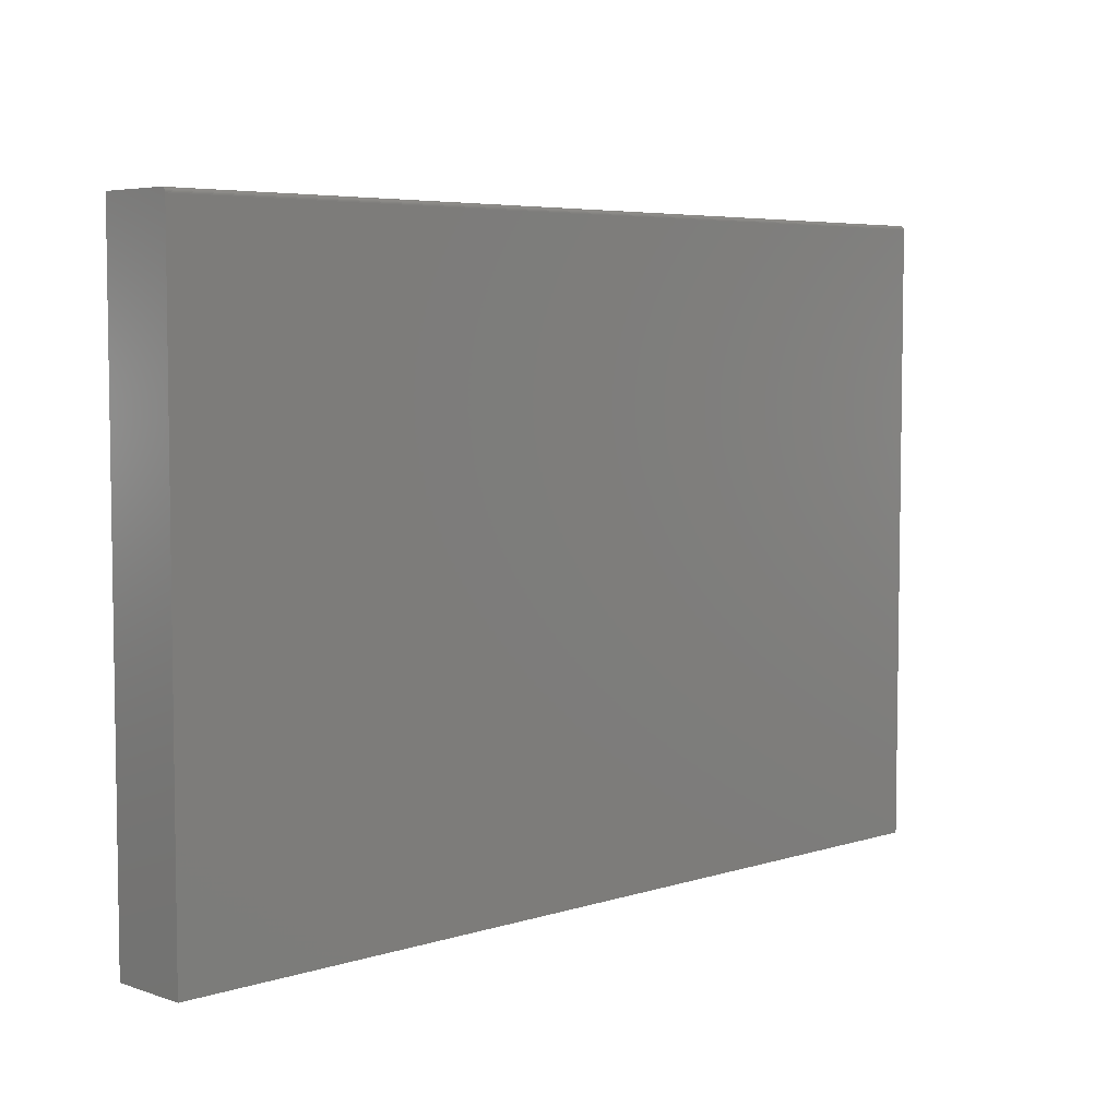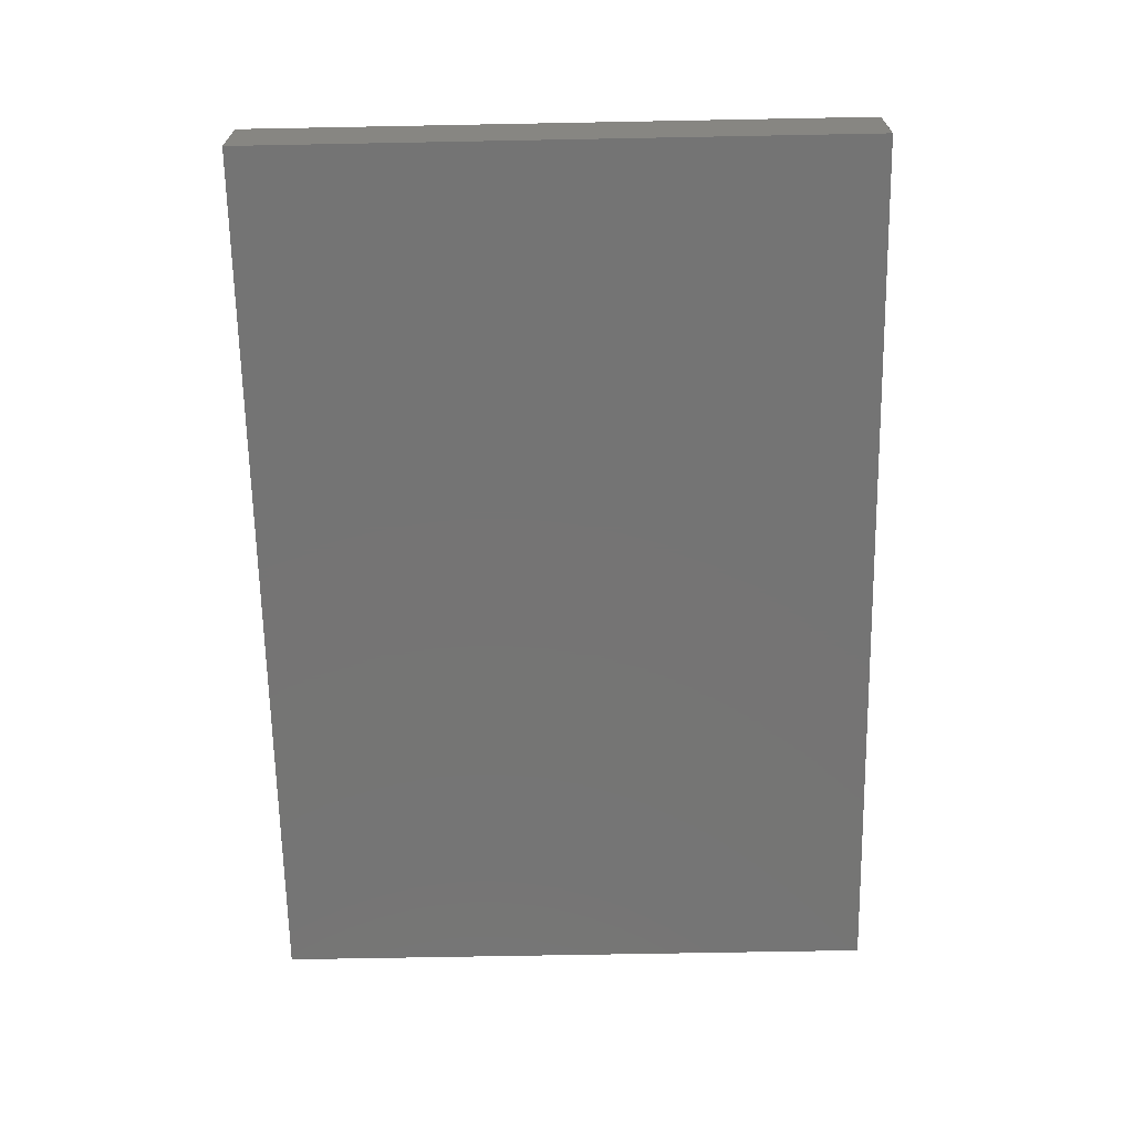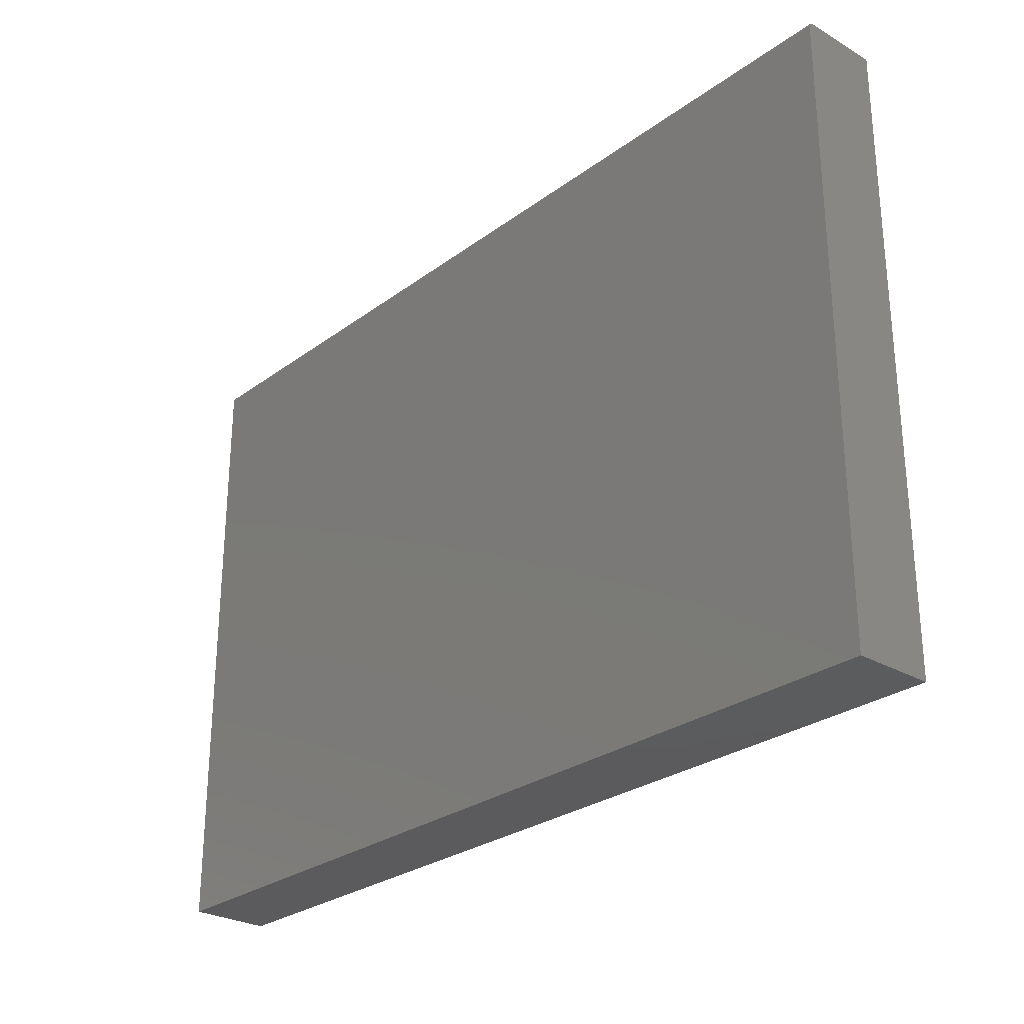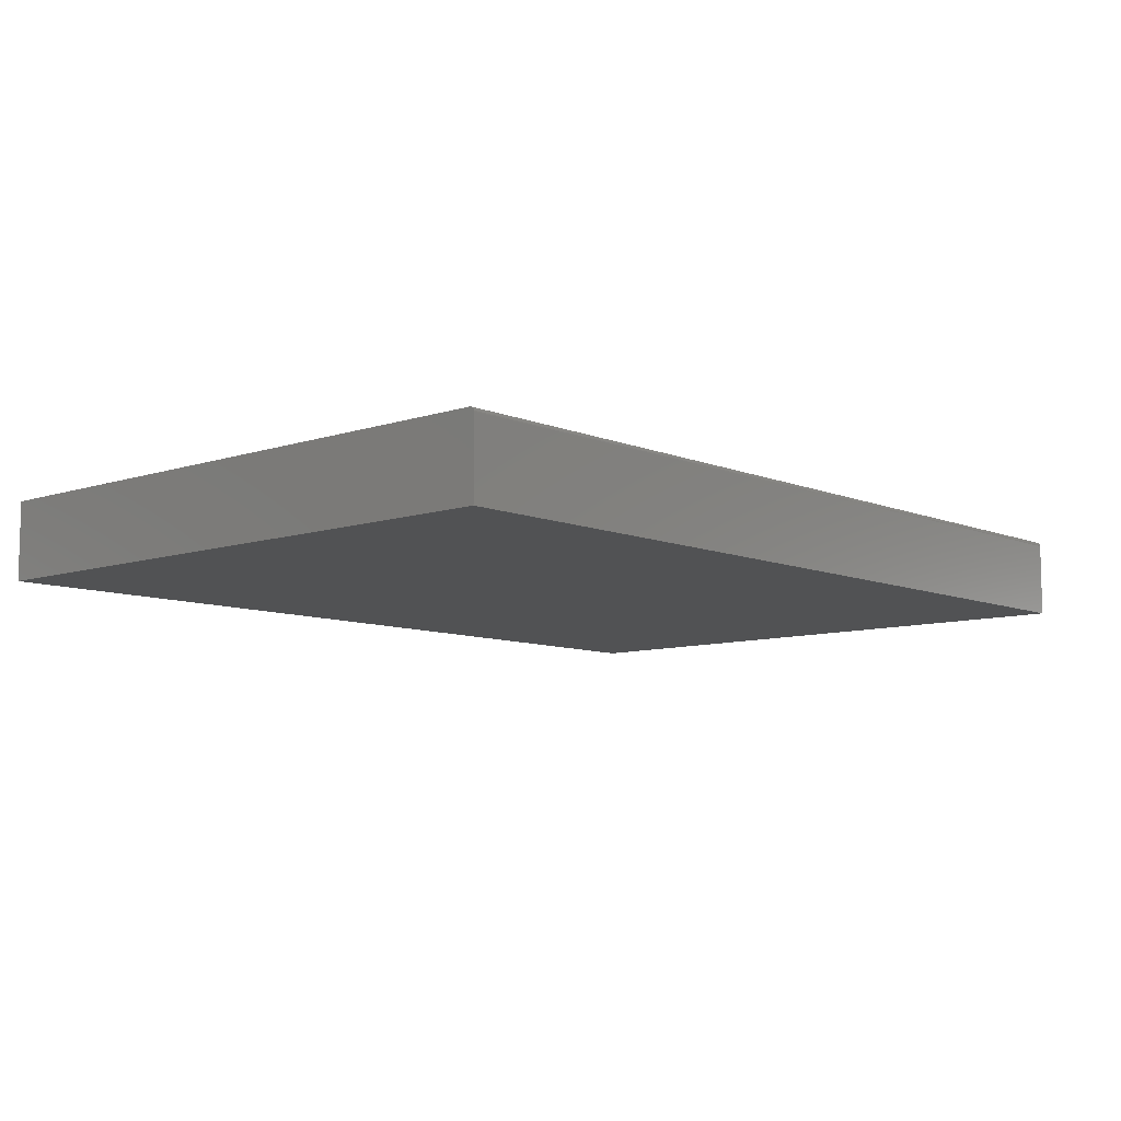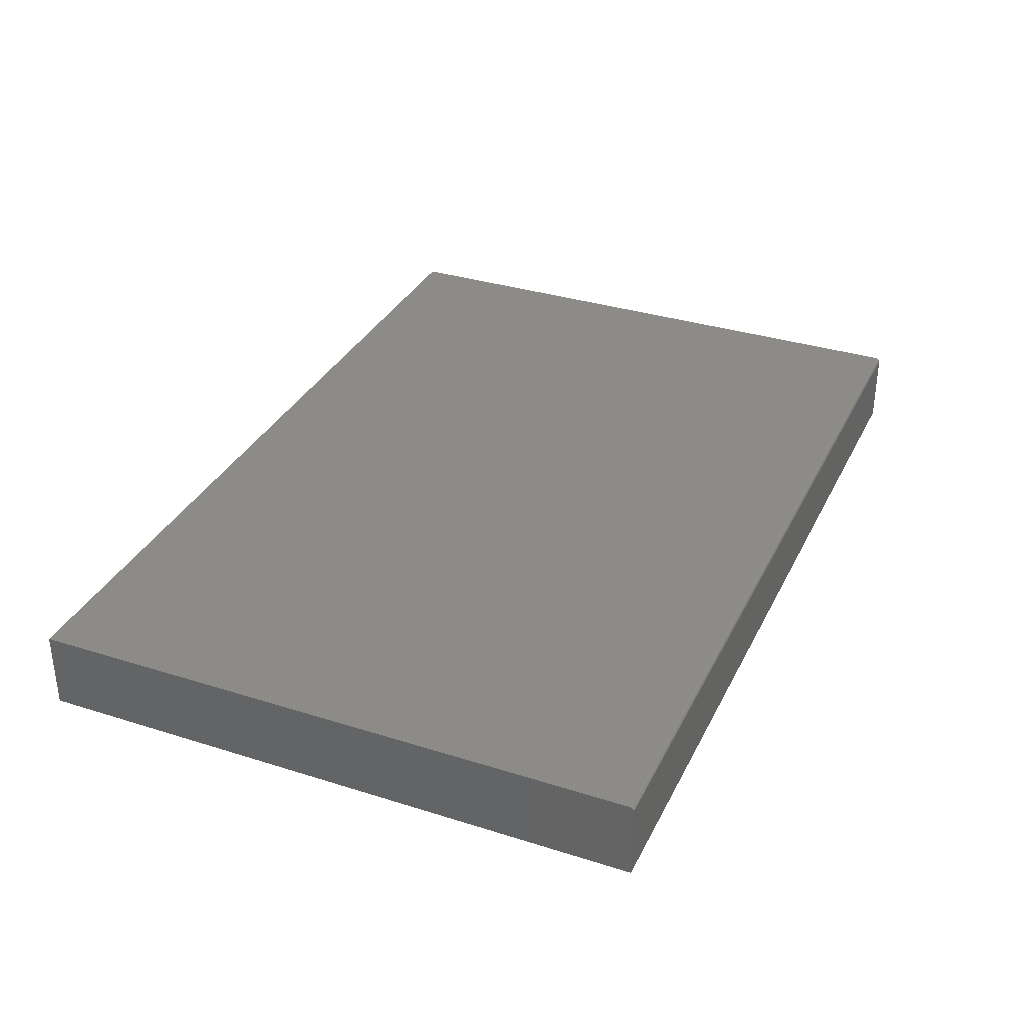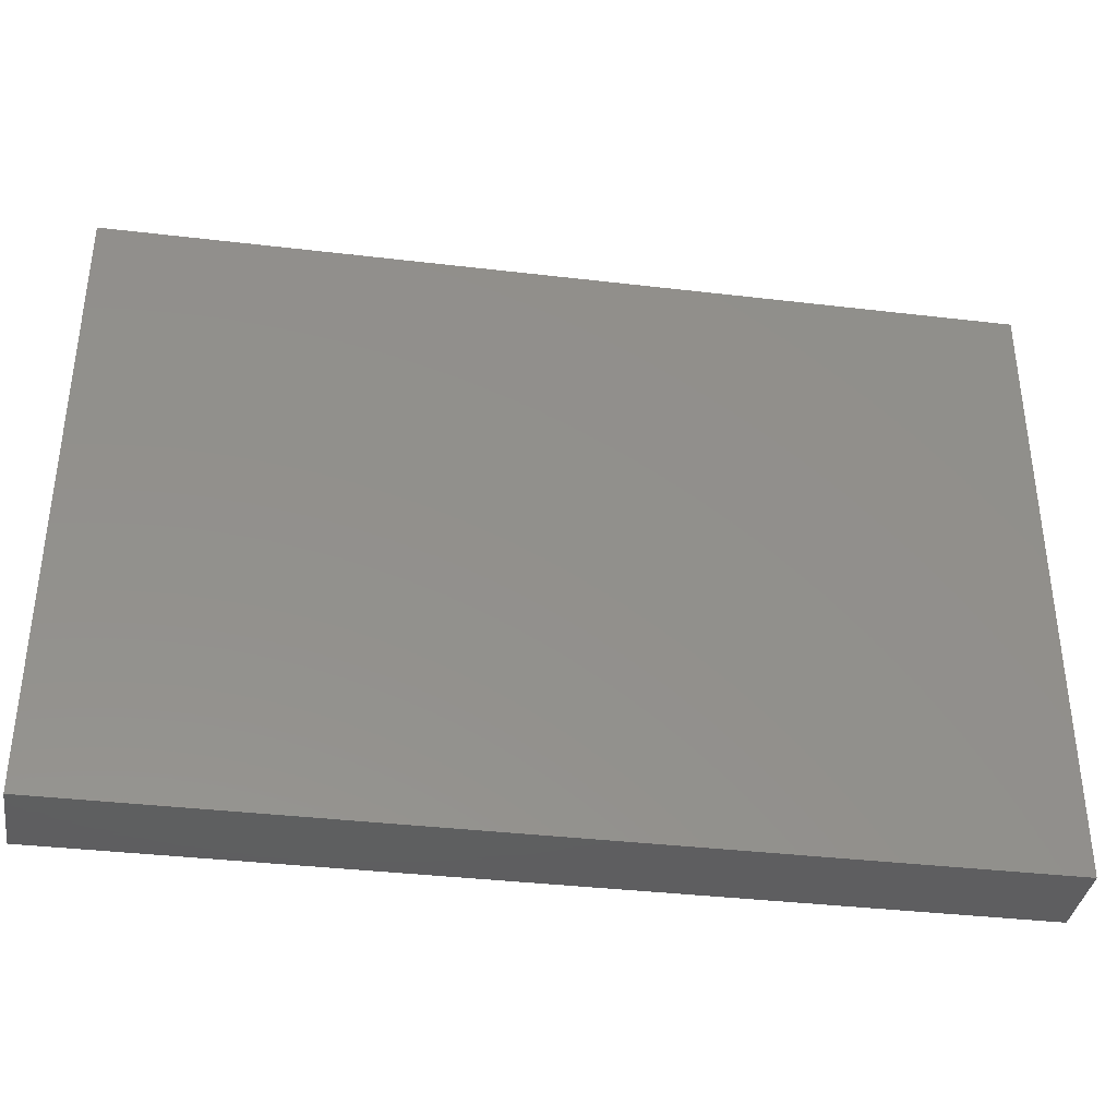
<metadata>
{"format":"stl","ext":"stl","renderer":"f3d","projection":"perspective","resolution":1024,"background":"white","views":[{"elev":5.4,"azim":135.8,"up":"+Z"},{"elev":-66.8,"azim":91.1,"up":"+Y"},{"elev":-27.4,"azim":-131.7,"up":"+Z"},{"elev":-8.7,"azim":-48.1,"up":"+Y"},{"elev":33.7,"azim":-66.7,"up":"+Y"},{"elev":-36.8,"azim":-8.7,"up":"+Z"}]}
</metadata>
<code>
# stl→obj: 24 verts, 44 faces
v -0.75 0 -0.5234
v -0.75 1.148e-16 0.5109
v 0.75 1.665e-16 -0.5234
v 0.75 2.814e-16 0.5109
v -0.75 -0.001317 0.5152
v -0.75 -0.0001501 0.5124
v -0.75 -0.0005947 0.5138
v -0.75 -0.003472 0.5174
v -0.75 -0.1328 0.5187
v -0.75 -0.007812 0.5187
v -0.75 -0.006288 0.5185
v -0.75 -0.004823 0.5181
v -0.75 -0.1328 -0.5234
v -0.75 -0.002288 0.5164
v 0.75 -0.1328 0.5187
v 0.75 -0.007812 0.5187
v 0.75 -0.1328 -0.5234
v 0.75 -0.0001501 0.5124
v 0.75 -0.0005947 0.5138
v 0.75 -0.001317 0.5152
v 0.75 -0.002288 0.5164
v 0.75 -0.003472 0.5174
v 0.75 -0.004823 0.5181
v 0.75 -0.006288 0.5185
f 1 2 3
f 3 2 4
f 2 5 6
f 5 7 6
f 8 9 10
f 8 10 11
f 8 11 12
f 13 9 8
f 13 8 14
f 13 14 5
f 13 5 2
f 13 2 1
f 15 16 9
f 9 16 10
f 4 17 3
f 18 19 20
f 18 20 21
f 18 21 22
f 18 22 23
f 18 23 24
f 18 24 16
f 15 17 4
f 15 4 18
f 15 18 16
f 4 2 18
f 18 2 6
f 18 6 19
f 19 6 7
f 19 7 20
f 20 7 5
f 20 5 21
f 21 5 14
f 21 14 22
f 22 14 8
f 22 8 23
f 23 8 12
f 23 12 24
f 24 12 11
f 24 11 16
f 16 11 10
f 13 17 9
f 9 17 15
f 13 1 17
f 17 1 3

</code>
